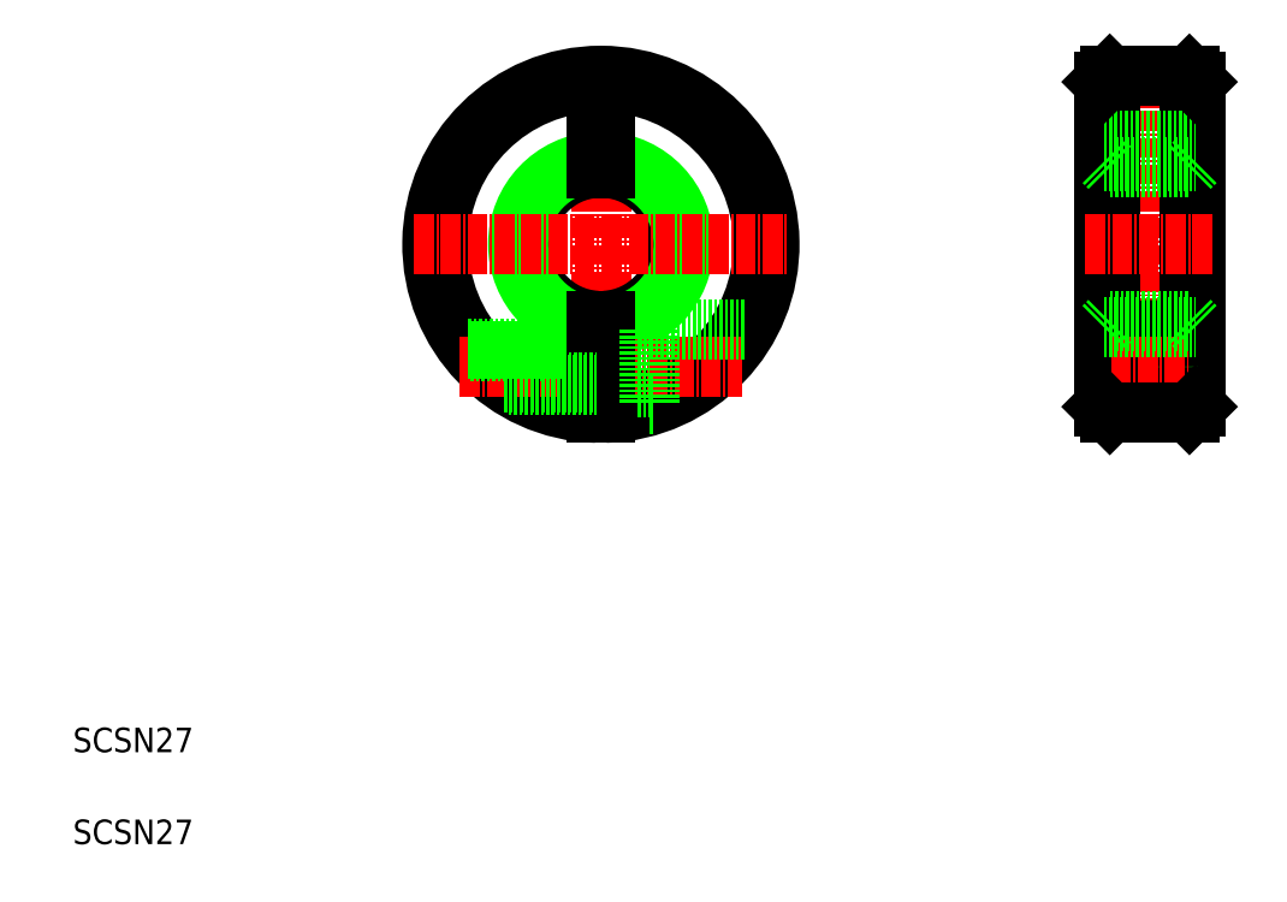
<metadata>
{"format":"dxf","ext":"dxf","renderer":"ezdxf+matplotlib","layout":"modelspace","background":"white","min_lineweight":24,"dpi":150}
</metadata>
<code>
0
SECTION
2
ENTITIES
0
LINE
8
CENTER
10
96.14
20
138.4
30
0
11
96.14
21
77.37
31
0
0
ARC
8
0
10
96.14
20
107.9
30
0
40
12.5
50
93.44
51
266.6
0
ARC
8
0
10
96.14
20
107.9
30
0
40
13.5
50
93.18
51
266.8
0
ARC
8
0
10
96.14
20
107.9
30
0
40
12.5
50
273.4
51
86.56
0
ARC
8
0
10
96.14
20
107.9
30
0
40
13.5
50
273.2
51
86.82
0
ARC
8
0
10
96.14
20
107.9
30
0
40
27.5
50
271.6
51
268.4
0
ARC
8
0
10
96.14
20
107.9
30
0
40
26.5
50
271.6
51
268.4
0
TEXT
8
0
10
10
20
25
30
0
40
4
1
SCSN27
0
TEXT
8
0
10
10
20
10
30
0
40
4
1
SCSN27
0
LINE
8
CENTER
10
73.11
20
87.87
30
0
11
119.2
21
87.87
31
0
0
LINE
8
0
10
96.89
20
84.57
30
0
11
104.1
21
84.57
31
0
0
LINE
8
0
10
96.89
20
91.17
30
0
11
104.1
21
91.17
31
0
0
LINE
8
0
10
74.92
20
90.37
30
0
11
95.39
21
90.37
31
0
0
LINE
8
0
10
74.52
20
90.87
30
0
11
95.39
21
90.87
31
0
0
LINE
8
0
10
95.39
20
95.39
30
0
11
95.39
21
80.38
31
0
0
LINE
8
0
10
96.89
20
95.39
30
0
11
96.89
21
80.38
31
0
0
LINE
8
0
10
80.33
20
85.37
30
0
11
95.39
21
85.37
31
0
0
LINE
8
0
10
81.06
20
84.87
30
0
11
95.39
21
84.87
31
0
0
LINE
8
0
10
84.64
20
84.87
30
0
11
84.64
21
84.87
31
0
0
LINE
8
0
10
88.23
20
84.87
30
0
11
88.23
21
84.87
31
0
0
LINE
8
0
10
104.1
20
93.87
30
0
11
104.1
21
81.87
31
0
0
LINE
8
0
10
104.1
20
81.87
30
0
11
105.1
21
81.87
31
0
0
LINE
8
0
10
104.1
20
93.87
30
0
11
119.8
21
93.87
31
0
0
LINE
8
CENTER
10
65.64
20
107.9
30
0
11
126.6
21
107.9
31
0
0
LINE
8
0
10
95.39
20
124.9
30
0
11
95.39
21
120.3
31
0
0
LINE
8
0
10
96.89
20
124.9
30
0
11
96.89
21
120.3
31
0
0
LINE
8
0
10
95.39
20
124.9
30
0
11
96.89
21
124.9
31
0
0
LINE
8
CENTER
10
185.7
20
138.4
30
0
11
185.7
21
77.37
31
0
0
LINE
8
0
10
193.2
20
134.4
30
0
11
193.2
21
81.37
31
0
0
LINE
8
0
10
192.2
20
135.4
30
0
11
192.2
21
80.37
31
0
0
LINE
8
0
10
178.2
20
134.4
30
0
11
178.2
21
81.37
31
0
0
LINE
8
0
10
179.2
20
135.4
30
0
11
179.2
21
80.37
31
0
0
CIRCLE
8
0
10
185.7
20
87.87
30
0
40
6
0
CIRCLE
8
0
10
185.7
20
87.87
30
0
40
3
0
CIRCLE
8
0
10
185.7
20
87.87
30
0
40
3.3
0
CIRCLE
8
0
10
185.7
20
87.87
30
0
40
2.5
0
LINE
8
CENTER
10
179.4
20
87.87
30
0
11
192
21
87.87
31
0
0
LINE
8
0
10
179.2
20
80.37
30
0
11
192.2
21
80.37
31
0
0
LINE
8
0
10
179.2
20
80.37
30
0
11
178.2
21
81.37
31
0
0
LINE
8
0
10
193.2
20
81.37
30
0
11
192.2
21
80.37
31
0
0
LINE
8
0
10
178.2
20
94.37
30
0
11
193.2
21
94.37
31
0
0
LINE
8
0
10
179.2
20
95.37
30
0
11
192.2
21
95.37
31
0
0
LINE
8
0
10
178.2
20
94.37
30
0
11
179.2
21
95.37
31
0
0
LINE
8
0
10
192.2
20
95.37
30
0
11
193.2
21
94.37
31
0
0
LINE
8
CENTER
10
175.2
20
107.9
30
0
11
196.2
21
107.9
31
0
0
LINE
8
0
10
178.2
20
121.4
30
0
11
193.2
21
121.4
31
0
0
LINE
8
0
10
179.2
20
120.4
30
0
11
192.2
21
120.4
31
0
0
LINE
8
0
10
179.2
20
120.4
30
0
11
178.2
21
121.4
31
0
0
LINE
8
0
10
192.2
20
120.4
30
0
11
193.2
21
121.4
31
0
0
LINE
8
0
10
179.2
20
135.4
30
0
11
192.2
21
135.4
31
0
0
LINE
8
0
10
178.2
20
124.9
30
0
11
193.2
21
124.9
31
0
0
LINE
8
0
10
178.2
20
134.4
30
0
11
179.2
21
135.4
31
0
0
LINE
8
0
10
193.2
20
134.4
30
0
11
192.2
21
135.4
31
0
0
ENDSEC
0
EOF

</code>
